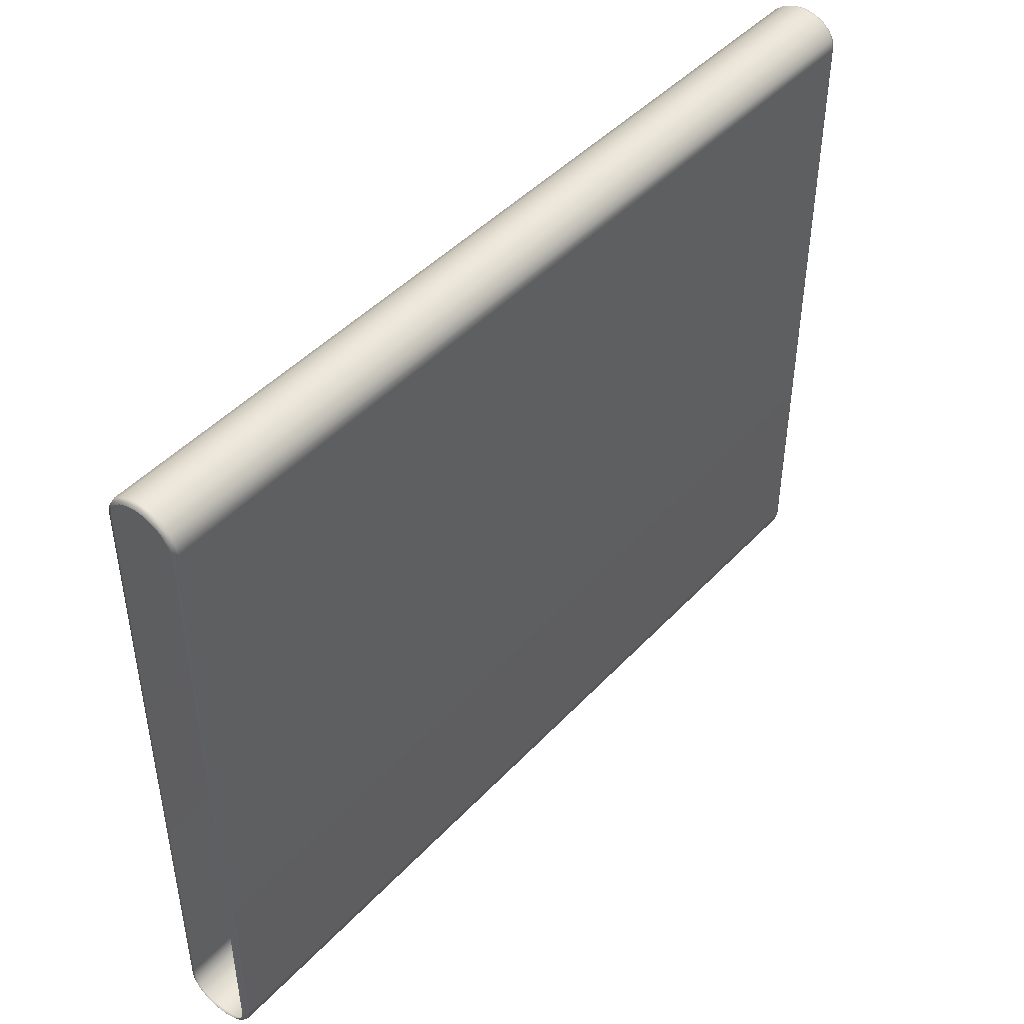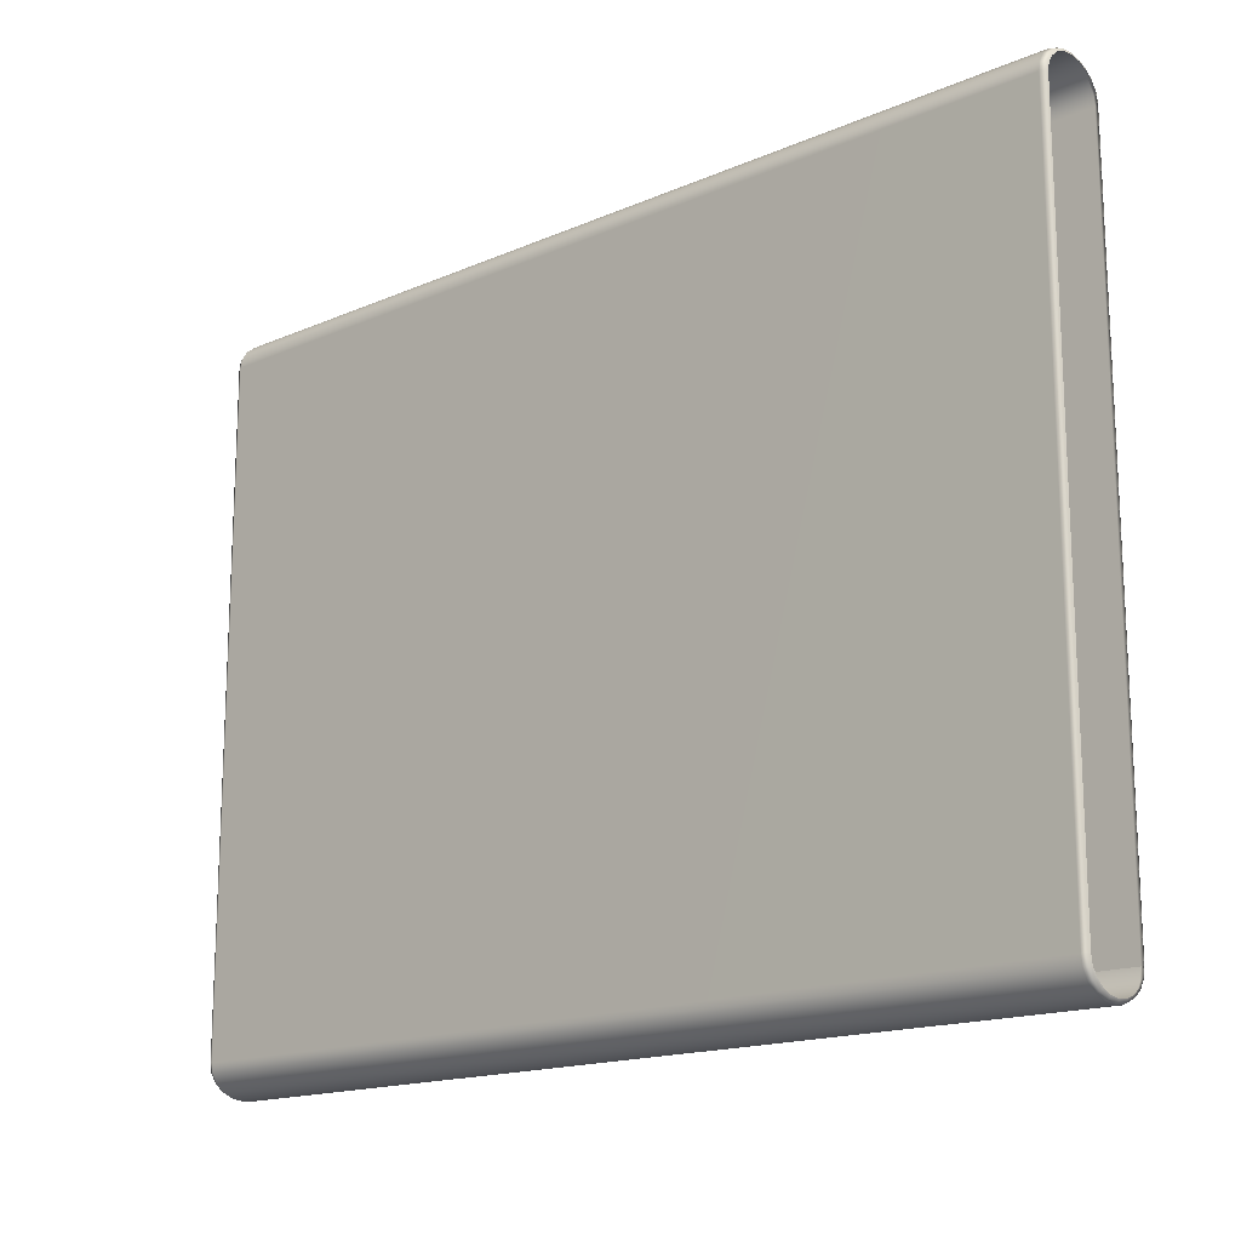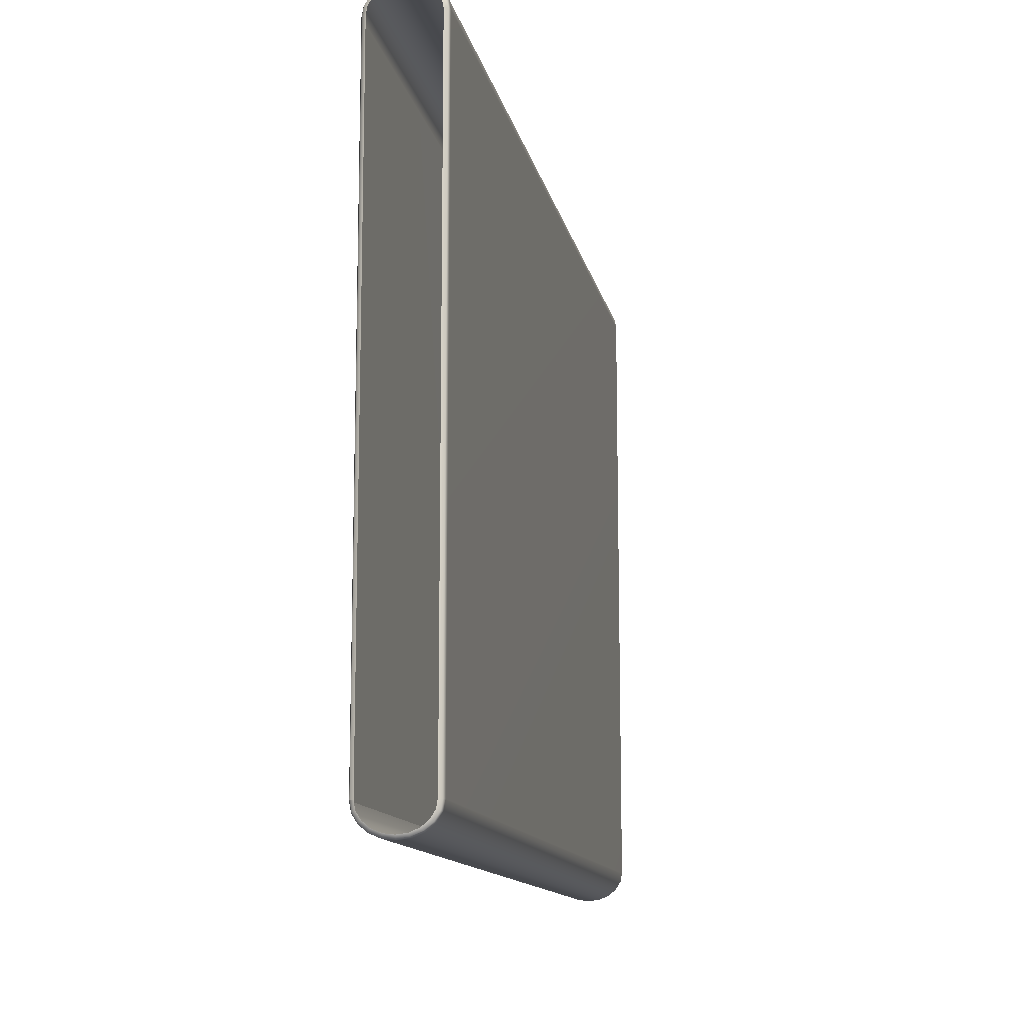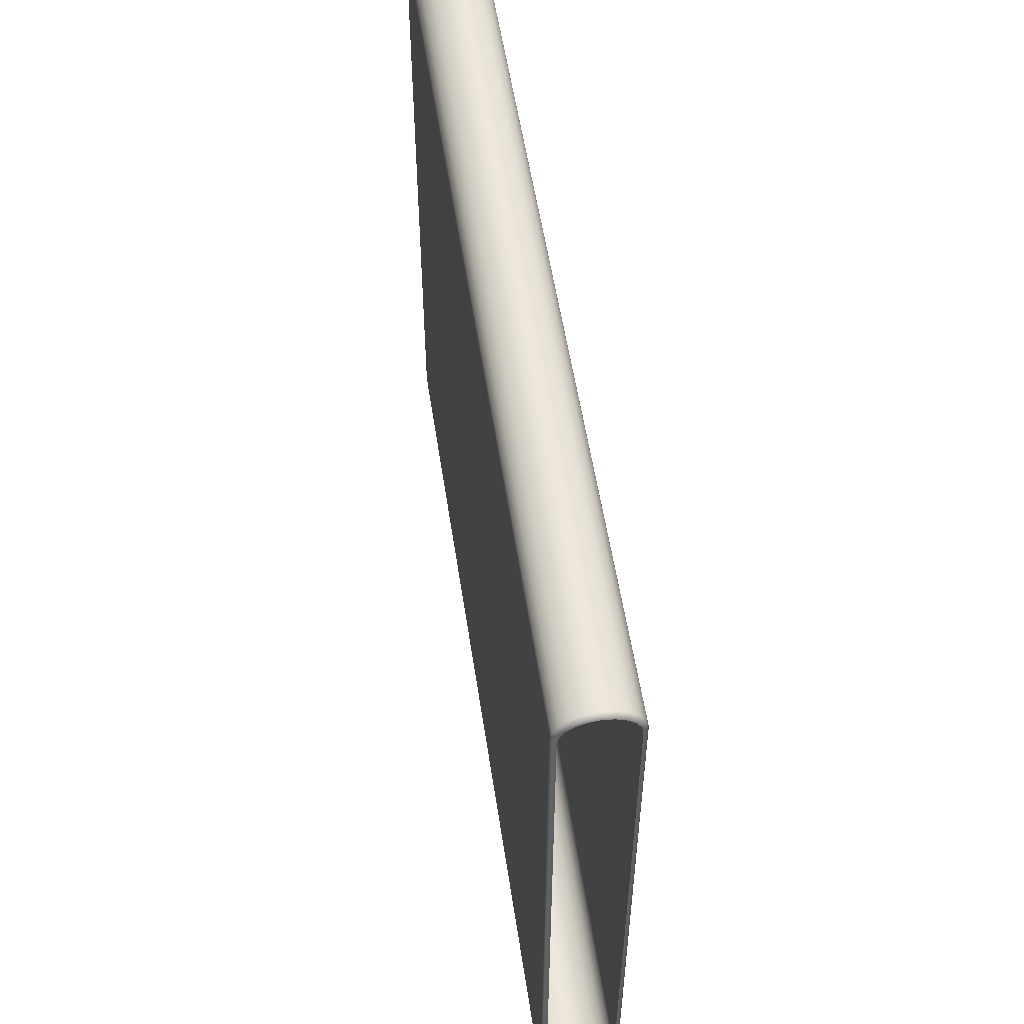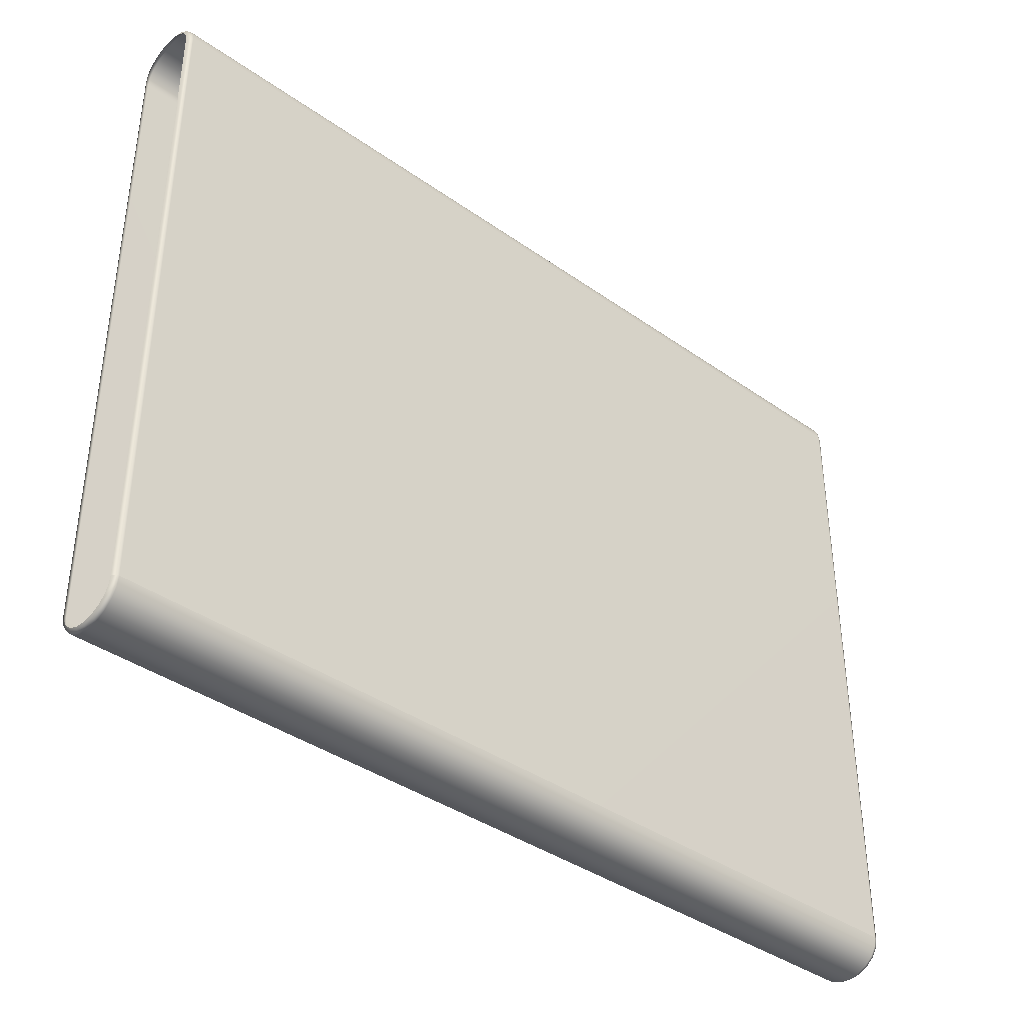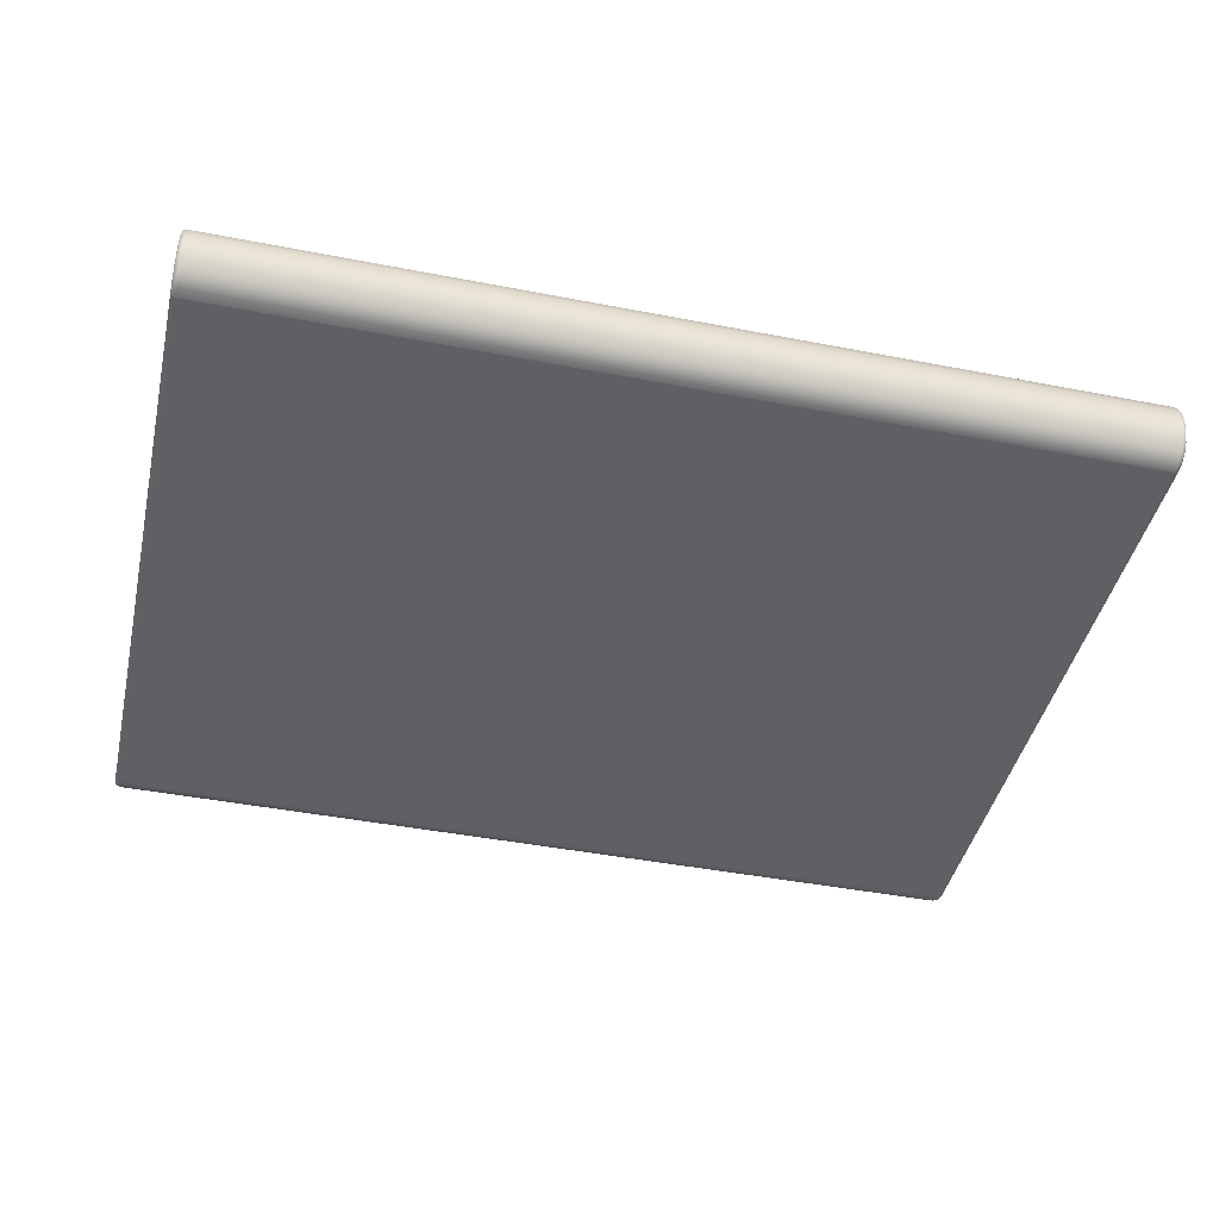
<metadata>
{"format":"obj","ext":"obj","renderer":"f3d","projection":"perspective","resolution":1024,"background":"white","views":[{"elev":45.5,"azim":-50.1,"up":"+Z"},{"elev":-16.2,"azim":-138.3,"up":"+Z"},{"elev":-12.8,"azim":101.4,"up":"+Z"},{"elev":54.2,"azim":-98.5,"up":"+Z"},{"elev":-38.9,"azim":-41.5,"up":"+Z"},{"elev":-43.6,"azim":167.1,"up":"+Y"}]}
</metadata>
<code>
g
v -6.3 0.02066 -4.563
v -6.321 0.09176 -4.679
v -6.321 0.07027 -4.56
v -6.3 0.04386 -4.692
v -6.321 0.1581 -4.785
v -6.25 0.0001098 -4.564
v -6.3 0.1174 -4.81
v -6.321 0.2617 -4.87
v -6.25 0.02402 -4.697
v -6.3 0.2321 -4.903
v -6.321 0.3922 -4.924
v 6.25 0.02402 -4.697
v 6.25 0.0001098 -4.564
v 6.3 0.02066 -4.563
v -6.25 0.1006 -4.819
v -6.3 0.3767 -4.963
v -6.321 0.5369 -4.943
v 6.3 0.04386 -4.692
v 6.321 0.07027 -4.56
v 6.321 0.09176 -4.679
v 6.25 0.1006 -4.82
v 6.3 0.1174 -4.81
v 6.321 0.1581 -4.786
v -6.25 0.2199 -4.917
v 6.25 0.2199 -4.917
v 6.3 0.2321 -4.903
v 6.321 0.2617 -4.87
v 6.25 0.3702 -4.979
v 6.3 0.3767 -4.963
v 6.321 0.3922 -4.924
v -6.25 0.3702 -4.979
v 6.25 0.5369 -5.001
v 6.3 0.5369 -4.984
v 6.321 0.5369 -4.943
v -6.3 0.5369 -4.984
v -6.321 0.6817 -4.924
v -6.25 0.5369 -5.001
v -6.3 0.6972 -4.963
v -6.321 0.8122 -4.87
v 6.3 0.6972 -4.963
v 6.321 0.6817 -4.924
v 6.25 0.7036 -4.979
v -6.3 0.8417 -4.903
v -6.321 0.9158 -4.785
v -6.25 0.7036 -4.979
v 6.3 0.8417 -4.903
v 6.321 0.8122 -4.87
v 6.25 0.8539 -4.917
v -6.3 0.9564 -4.81
v -6.321 0.9821 -4.679
v -6.25 0.8539 -4.917
v 6.3 0.9564 -4.81
v 6.321 0.9158 -4.786
v 6.25 0.9732 -4.82
v -6.3 1.03 -4.692
v -6.321 1.004 -4.56
v -6.25 0.9732 -4.819
v 6.3 1.03 -4.692
v 6.321 0.9821 -4.679
v 6.25 1.05 -4.697
v -6.3 1.053 -4.563
v -6.321 1.004 4.565
v -6.25 1.05 -4.697
v 6.3 1.053 -4.563
v 6.321 1.004 -4.56
v 6.25 1.074 -4.564
v -6.3 1.053 4.568
v -6.321 0.9821 4.685
v -6.25 1.074 -4.564
v 6.3 1.053 4.568
v 6.321 1.004 4.565
v -6.3 1.03 4.697
v -6.321 0.9158 4.791
v -6.25 1.074 4.57
v 6.25 1.074 4.57
v 6.3 1.03 4.697
v 6.321 0.9821 4.684
v 6.25 1.05 4.702
v -6.3 0.9564 4.815
v -6.321 0.8122 4.875
v -6.25 1.05 4.702
v 6.3 0.9564 4.815
v 6.321 0.9158 4.791
v 6.25 0.9733 4.825
v -6.3 0.8417 4.908
v -6.321 0.6817 4.929
v -6.25 0.9733 4.825
v 6.3 0.8417 4.908
v 6.321 0.8122 4.875
v 6.25 0.854 4.922
v -6.3 0.6972 4.968
v -6.321 0.5369 4.948
v -6.25 0.8539 4.922
v 6.3 0.6972 4.968
v 6.321 0.6817 4.929
v 6.25 0.7036 4.984
v -6.3 0.5369 4.989
v -6.321 0.3922 4.929
v -6.25 0.7036 4.984
v 6.3 0.5369 4.989
v 6.321 0.5369 4.948
v 6.25 0.5369 5.006
v -6.3 0.3767 4.968
v -6.321 0.2617 4.875
v -6.25 0.5369 5.006
v 6.3 0.3767 4.968
v 6.321 0.3922 4.929
v 6.25 0.3702 4.984
v -6.3 0.2321 4.908
v -6.321 0.1581 4.791
v -6.25 0.3702 4.984
v 6.3 0.2321 4.908
v 6.321 0.2617 4.875
v 6.25 0.2199 4.922
v -6.3 0.1175 4.815
v -6.321 0.09176 4.685
v -6.25 0.2199 4.922
v 6.3 0.1175 4.815
v 6.321 0.1581 4.791
v 6.25 0.1006 4.825
v -6.3 0.04386 4.697
v -6.321 0.07027 4.565
v -6.25 0.1006 4.825
v 6.3 0.04386 4.697
v 6.321 0.09176 4.684
v 6.25 0.02402 4.702
v -6.3 0.02066 4.568
v -6.321 0.07027 -4.56
v -6.3 0.02066 -4.563
v -6.25 0.02402 4.702
v -6.25 0.0001118 4.57
v -6.25 0.0001098 -4.564
v 6.25 0.0001122 4.57
v 6.25 0.0001098 -4.564
v 6.3 0.02066 4.568
v 6.321 0.07027 4.565
v 6.3 0.02066 -4.563
v 6.321 0.07027 -4.56
g _0
f 3 2 1
f 2 4 1
f 4 2 5
f 1 4 6
f 7 4 5
f 7 5 8
f 4 9 6
f 9 4 7
f 10 7 8
f 10 8 11
f 6 9 12
f 13 6 12
f 13 12 14
f 15 9 7
f 15 7 10
f 16 10 11
f 16 11 17
f 12 18 14
f 14 18 19
f 18 20 19
f 12 9 21
f 18 12 21
f 9 15 21
f 20 18 22
f 22 18 21
f 23 20 22
f 24 15 10
f 24 10 16
f 21 15 25
f 22 21 25
f 15 24 25
f 23 22 26
f 26 22 25
f 27 23 26
f 25 24 28
f 26 25 28
f 27 26 29
f 29 26 28
f 30 27 29
f 31 24 16
f 24 31 28
f 29 28 32
f 28 31 32
f 30 29 33
f 33 29 32
f 34 30 33
f 31 16 35
f 35 16 17
f 35 17 36
f 31 37 32
f 37 31 35
f 38 35 36
f 37 35 38
f 36 39 38
f 33 40 34
f 40 41 34
f 32 42 33
f 42 32 37
f 42 40 33
f 39 43 38
f 39 44 43
f 45 37 38
f 45 42 37
f 38 43 45
f 40 46 41
f 46 47 41
f 42 48 40
f 48 42 45
f 48 46 40
f 44 49 43
f 44 50 49
f 43 51 45
f 51 48 45
f 43 49 51
f 46 52 47
f 52 53 47
f 48 54 46
f 54 48 51
f 54 52 46
f 50 55 49
f 55 50 56
f 49 57 51
f 57 54 51
f 49 55 57
f 52 58 53
f 58 59 53
f 54 60 52
f 60 54 57
f 60 58 52
f 61 55 56
f 61 56 62
f 55 63 57
f 63 60 57
f 63 55 61
f 59 58 64
f 65 59 64
f 58 60 66
f 66 60 63
f 64 58 66
f 67 61 62
f 62 68 67
f 69 63 61
f 69 66 63
f 69 61 67
f 65 64 70
f 71 65 70
f 68 72 67
f 68 73 72
f 74 69 67
f 66 69 74
f 67 72 74
f 64 66 75
f 70 64 75
f 75 66 74
f 70 76 71
f 76 77 71
f 75 78 70
f 78 75 74
f 78 76 70
f 73 79 72
f 73 80 79
f 72 81 74
f 81 78 74
f 72 79 81
f 76 82 77
f 82 83 77
f 78 84 76
f 84 78 81
f 84 82 76
f 80 85 79
f 80 86 85
f 79 87 81
f 87 84 81
f 79 85 87
f 82 88 83
f 88 89 83
f 84 90 82
f 90 84 87
f 90 88 82
f 86 91 85
f 86 92 91
f 85 93 87
f 93 90 87
f 85 91 93
f 88 94 89
f 94 95 89
f 90 96 88
f 96 90 93
f 96 94 88
f 92 97 91
f 92 98 97
f 91 99 93
f 99 96 93
f 91 97 99
f 94 100 95
f 100 101 95
f 96 102 94
f 102 96 99
f 102 100 94
f 98 103 97
f 98 104 103
f 97 105 99
f 105 102 99
f 97 103 105
f 100 106 101
f 106 107 101
f 102 108 100
f 108 102 105
f 108 106 100
f 104 109 103
f 104 110 109
f 103 111 105
f 111 108 105
f 103 109 111
f 106 112 107
f 112 113 107
f 108 114 106
f 114 108 111
f 114 112 106
f 110 115 109
f 110 116 115
f 109 117 111
f 117 114 111
f 109 115 117
f 112 118 113
f 118 119 113
f 114 120 112
f 120 114 117
f 120 118 112
f 116 121 115
f 121 116 122
f 115 123 117
f 123 120 117
f 115 121 123
f 118 124 119
f 124 125 119
f 120 126 118
f 126 120 123
f 126 124 118
f 127 121 122
f 122 128 127
f 128 129 127
f 121 130 123
f 130 126 123
f 130 121 127
f 127 129 131
f 131 130 127
f 129 132 131
f 133 126 130
f 131 133 130
f 131 132 133
f 124 126 133
f 132 134 133
f 125 124 135
f 135 124 133
f 133 134 135
f 136 125 135
f 134 137 135
f 135 137 136
f 137 138 136

</code>
